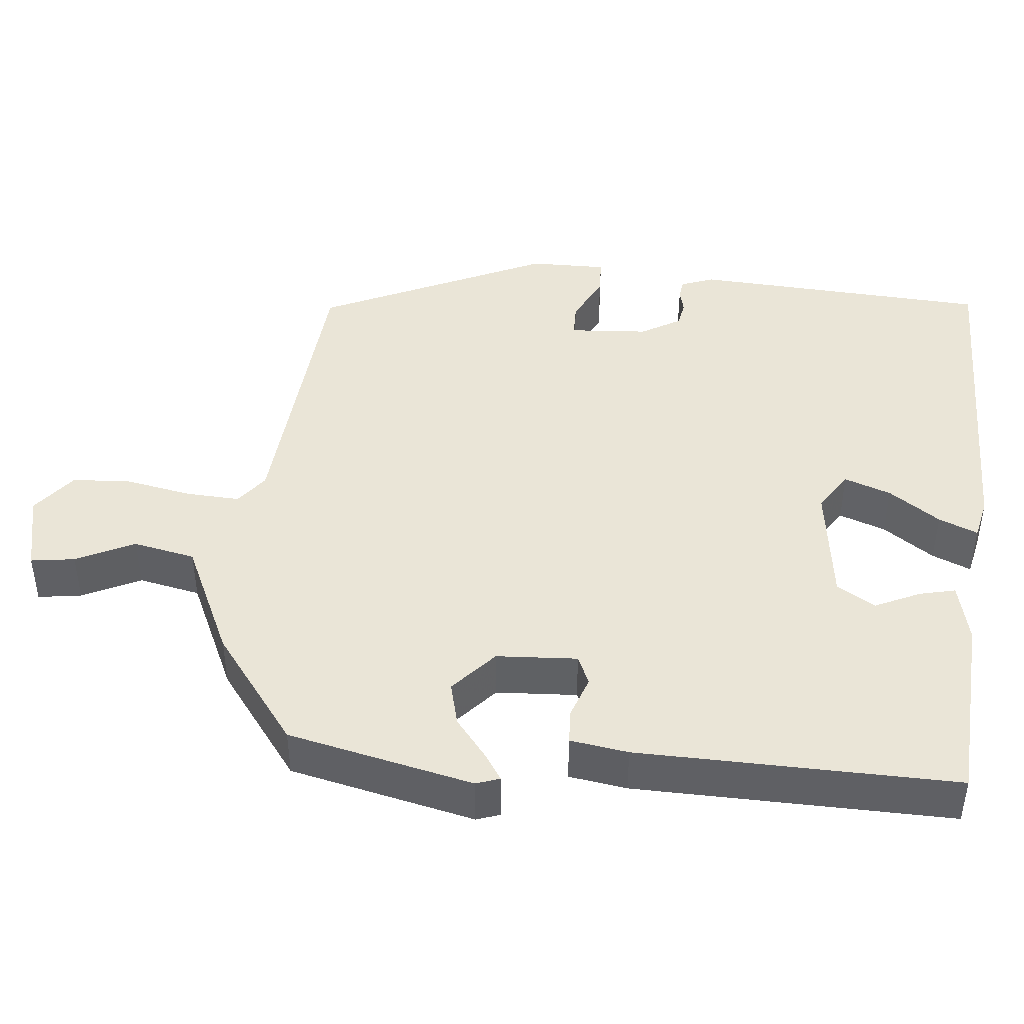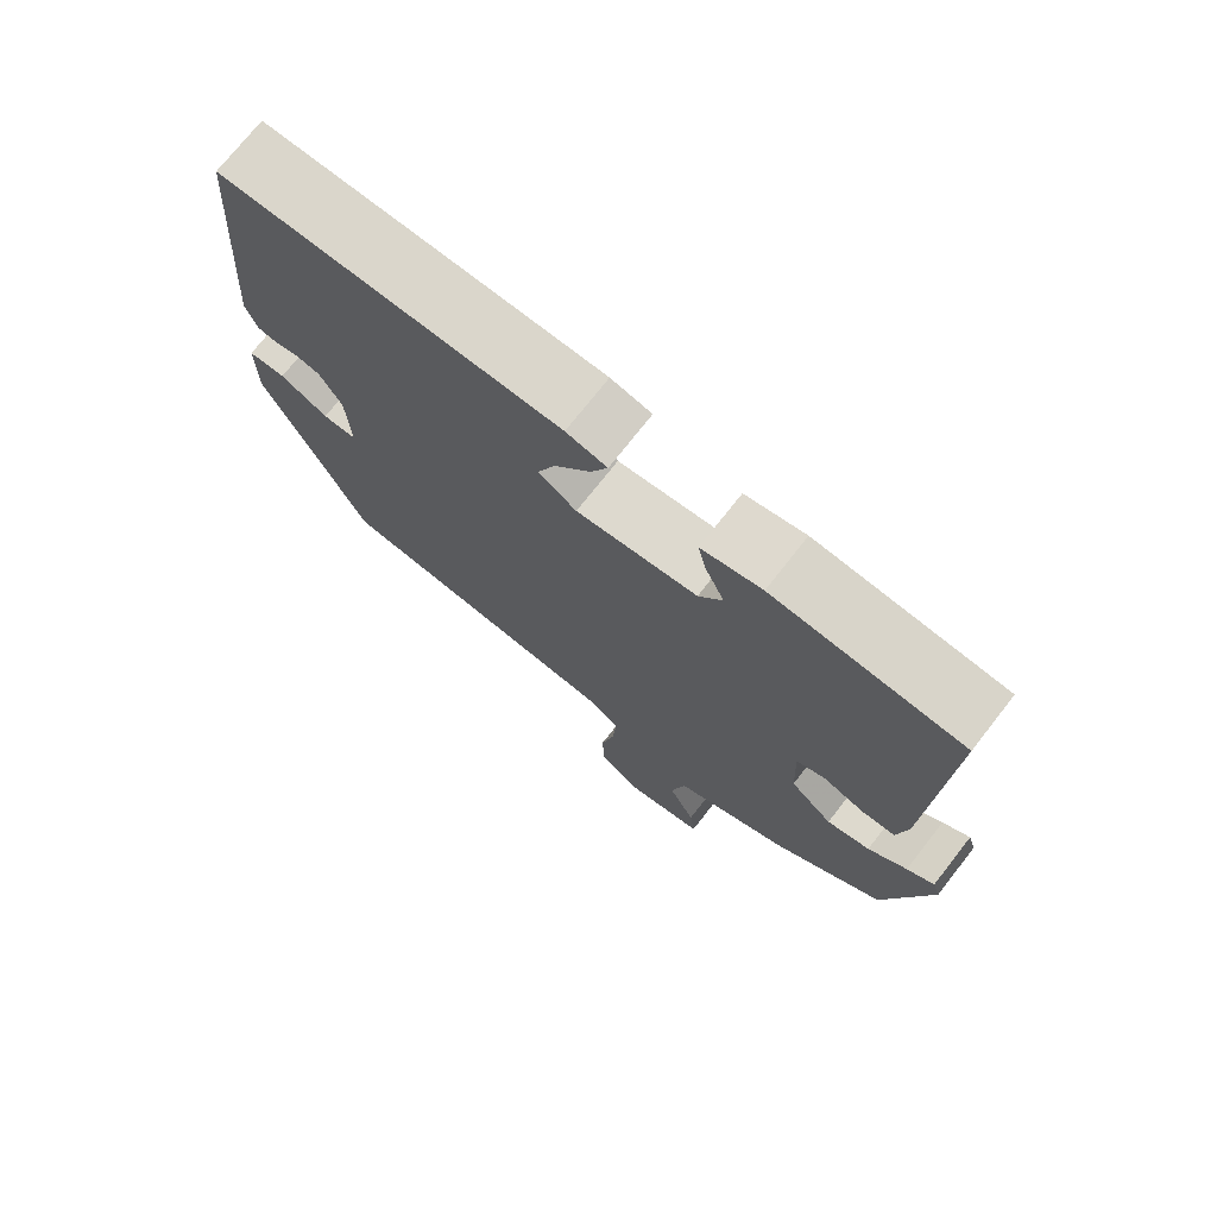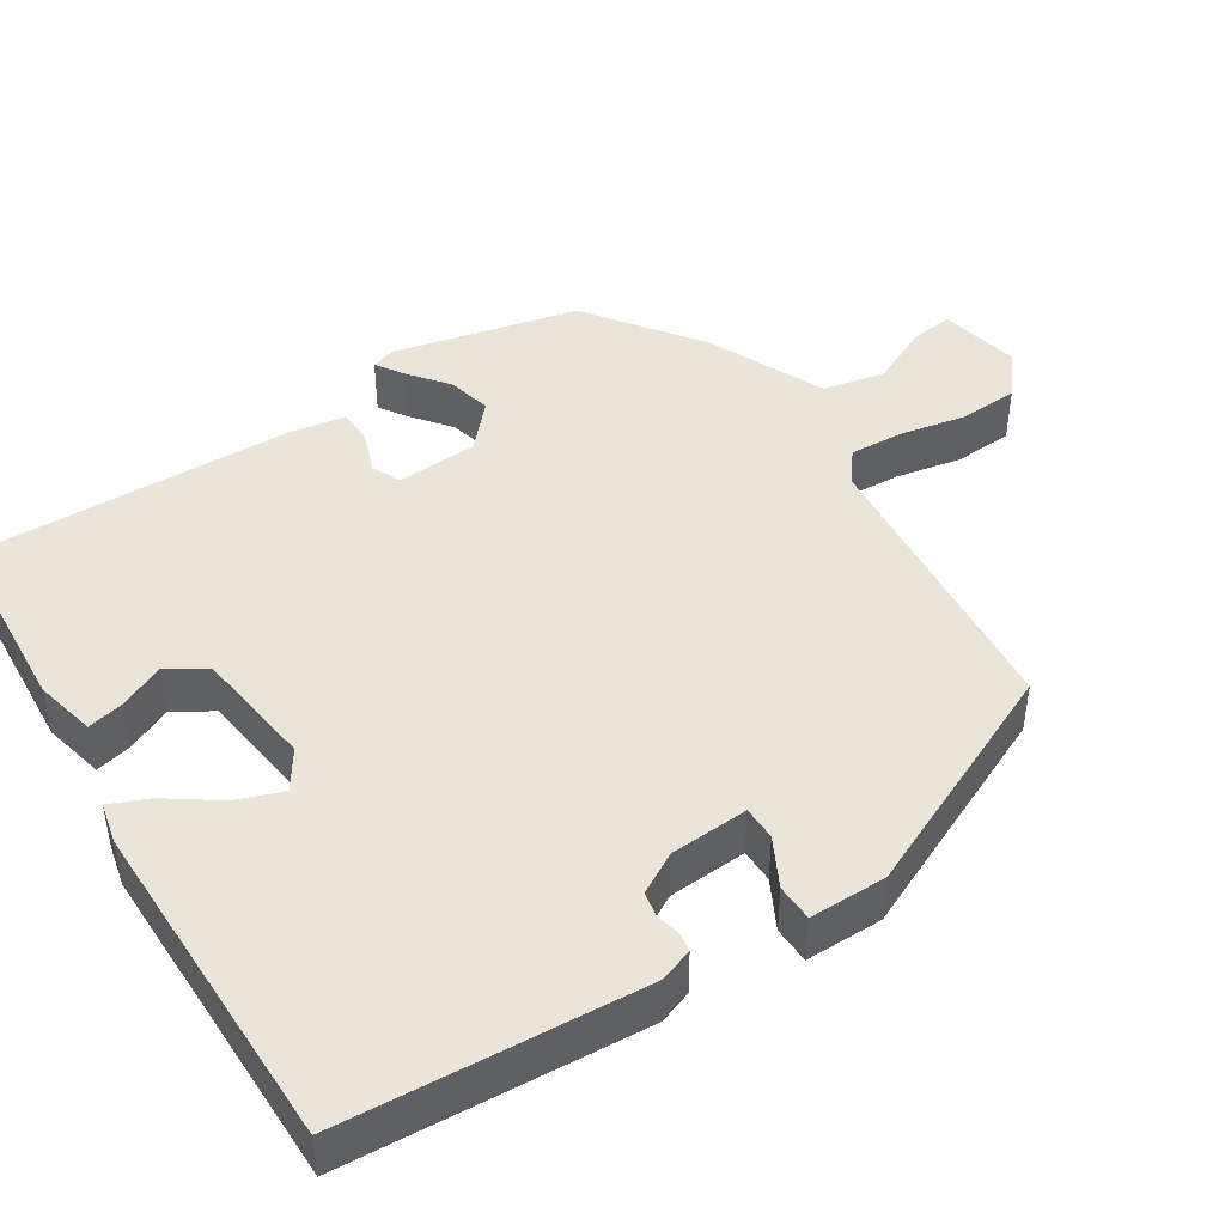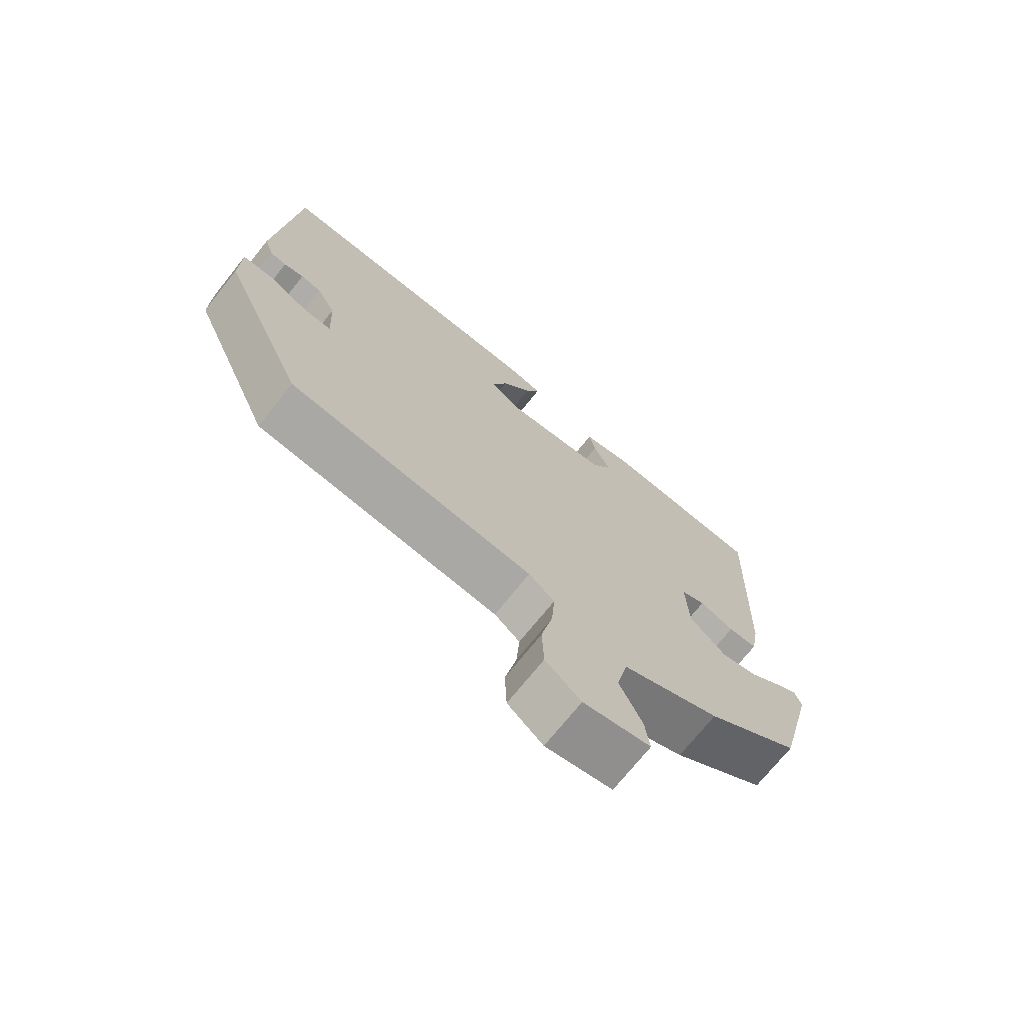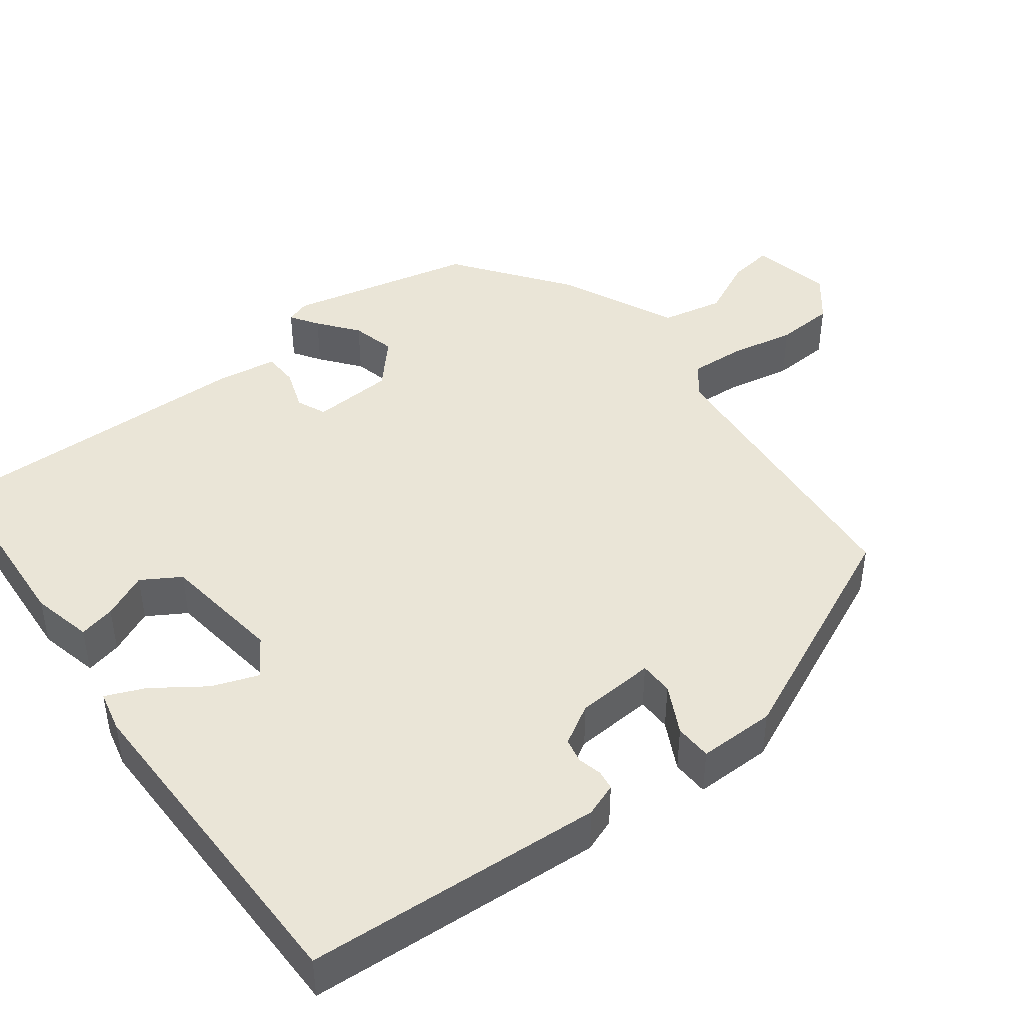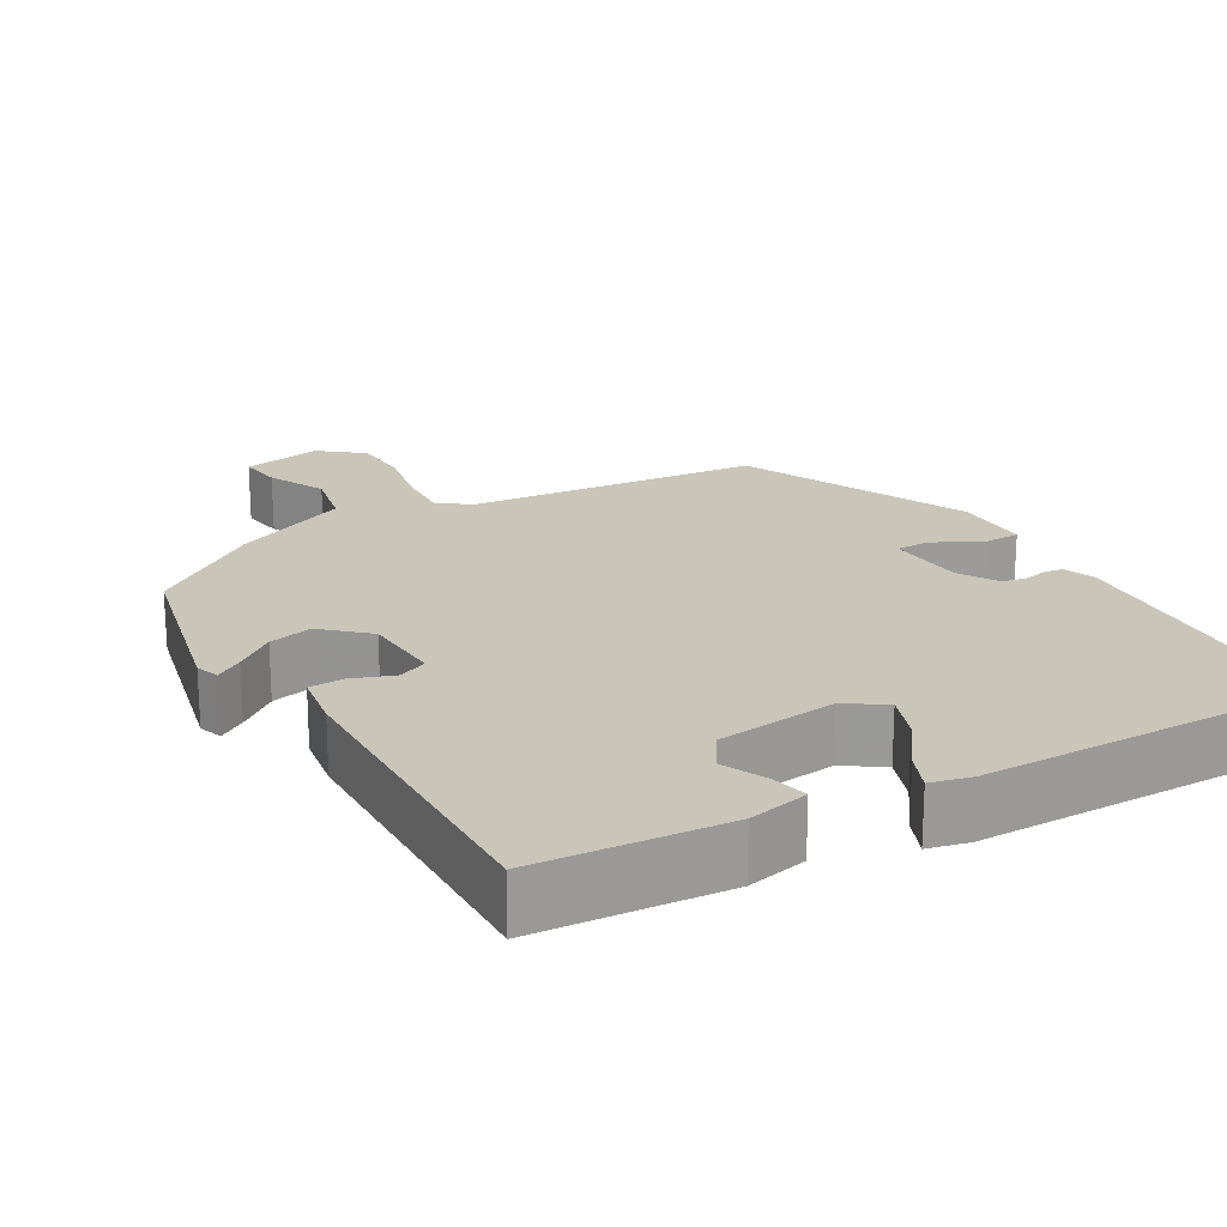
<metadata>
{"format":"obj","ext":"obj","renderer":"f3d","projection":"perspective","resolution":1024,"background":"white","views":[{"elev":44.1,"azim":-85.5,"up":"+Y"},{"elev":73.7,"azim":-141.9,"up":"+Z"},{"elev":44.8,"azim":56.6,"up":"+Y"},{"elev":-72.2,"azim":141.3,"up":"+Z"},{"elev":44.3,"azim":52.0,"up":"+Y"},{"elev":20.6,"azim":-30.7,"up":"+Y"}]}
</metadata>
<code>
v 0.447 0.07 0.497
v 0.477 0.07 0.112
v 0.462 0.07 0.069
v 0.437 0.07 0.065
v 0.406 0.07 0.072
v 0.374 0.07 0.065
v 0.345 0.07 0.013
v 0.34 0.07 -0.089
v 0.384 0.07 -0.089
v 0.446 0.07 -0.056
v 0.494 0.07 -0.057
v 0.495 0.07 -0.157
v 0.364 0.07 -0.456
v -0.017 0.07 -0.495
v -0.057 0.07 -0.527
v -0.052 0.07 -0.597
v -0.034 0.07 -0.682
v -0.037 0.07 -0.758
v -0.092 0.07 -0.803
v -0.196 0.07 -0.782
v -0.189 0.07 -0.725
v -0.154 0.07 -0.649
v -0.172 0.07 -0.569
v -0.324 0.07 -0.502
v -0.47 0.07 -0.397
v -0.529 0.07 -0.158
v -0.519 0.07 -0.127
v -0.483 0.07 -0.15
v -0.432 0.07 -0.189
v -0.375 0.07 -0.202
v -0.319 0.07 -0.15
v -0.315 0.07 -0.045
v -0.353 0.07 -0.029
v -0.407 0.07 -0.049
v -0.452 0.07 -0.048
v -0.465 0.07 0.027
v -0.481 0.07 0.44
v -0.234 0.07 0.46
v -0.155 0.07 0.443
v -0.165 0.07 0.396
v -0.191 0.07 0.337
v -0.16 0.07 0.288
v -0.002 0.07 0.27
v 0.048 0.07 0.304
v 0.025 0.07 0.364
v -0.022 0.07 0.429
v -0.044 0.07 0.479
v 0.009 0.07 0.492
v 0.447 0 0.497
v 0.477 0 0.112
v 0.462 0 0.069
v 0.437 0 0.065
v 0.406 0 0.072
v 0.374 0 0.065
v 0.345 0 0.013
v 0.34 0 -0.089
v 0.384 0 -0.089
v 0.446 0 -0.056
v 0.494 0 -0.057
v 0.495 0 -0.157
v 0.364 0 -0.456
v -0.017 0 -0.495
v -0.057 0 -0.527
v -0.052 0 -0.597
v -0.034 0 -0.682
v -0.037 0 -0.758
v -0.092 0 -0.803
v -0.196 0 -0.782
v -0.189 0 -0.725
v -0.154 0 -0.649
v -0.172 0 -0.569
v -0.324 0 -0.502
v -0.47 0 -0.397
v -0.529 0 -0.158
v -0.519 0 -0.127
v -0.483 0 -0.15
v -0.432 0 -0.189
v -0.375 0 -0.202
v -0.319 0 -0.15
v -0.315 0 -0.045
v -0.353 0 -0.029
v -0.407 0 -0.049
v -0.452 0 -0.048
v -0.465 0 0.027
v -0.481 0 0.44
v -0.234 0 0.46
v -0.155 0 0.443
v -0.165 0 0.396
v -0.191 0 0.337
v -0.16 0 0.288
v -0.002 0 0.27
v 0.048 0 0.304
v 0.025 0 0.364
v -0.022 0 0.429
v -0.044 0 0.479
v 0.009 0 0.492
f 3 4 5
f 2 3 5
f 1 2 5
f 48 1 5
f 47 48 5
f 46 47 5
f 45 46 5
f 44 45 5 6
f 43 44 6 7
f 42 43 7 8
f 39 40 41
f 38 39 41
f 37 38 41
f 36 37 41
f 35 36 41
f 34 35 41
f 33 34 41
f 32 33 41 42
f 31 32 42 8
f 27 28 29
f 26 27 29
f 25 26 29
f 24 25 29
f 23 24 29
f 23 29 30
f 20 21 22
f 19 20 22
f 18 19 22
f 17 18 22
f 16 17 22
f 15 16 22 23
f 31 8 9
f 30 31 9
f 23 30 9
f 15 23 9
f 14 15 9
f 12 13 14
f 11 12 14
f 10 11 14
f 9 10 14
f 53 52 51
f 53 51 50
f 53 50 49
f 53 49 96
f 53 96 95
f 53 95 94
f 53 94 93
f 54 53 93 92
f 55 54 92 91
f 56 55 91 90
f 89 88 87
f 89 87 86
f 89 86 85
f 89 85 84
f 89 84 83
f 89 83 82
f 89 82 81
f 90 89 81 80
f 56 90 80 79
f 77 76 75
f 77 75 74
f 77 74 73
f 77 73 72
f 77 72 71
f 78 77 71
f 70 69 68
f 70 68 67
f 70 67 66
f 70 66 65
f 70 65 64
f 71 70 64 63
f 57 56 79
f 57 79 78
f 57 78 71
f 57 71 63
f 57 63 62
f 62 61 60
f 62 60 59
f 62 59 58
f 62 58 57
f 1 49 50 2
f 2 50 51 3
f 3 51 52 4
f 4 52 53 5
f 5 53 54 6
f 6 54 55 7
f 7 55 56 8
f 8 56 57 9
f 9 57 58 10
f 10 58 59 11
f 11 59 60 12
f 12 60 61 13
f 13 61 62 14
f 14 62 63 15
f 15 63 64 16
f 16 64 65 17
f 17 65 66 18
f 18 66 67 19
f 19 67 68 20
f 20 68 69 21
f 21 69 70 22
f 22 70 71 23
f 23 71 72 24
f 24 72 73 25
f 25 73 74 26
f 26 74 75 27
f 27 75 76 28
f 28 76 77 29
f 29 77 78 30
f 30 78 79 31
f 31 79 80 32
f 32 80 81 33
f 33 81 82 34
f 34 82 83 35
f 35 83 84 36
f 36 84 85 37
f 37 85 86 38
f 38 86 87 39
f 39 87 88 40
f 40 88 89 41
f 41 89 90 42
f 42 90 91 43
f 43 91 92 44
f 44 92 93 45
f 45 93 94 46
f 46 94 95 47
f 47 95 96 48
f 48 96 49 1

</code>
